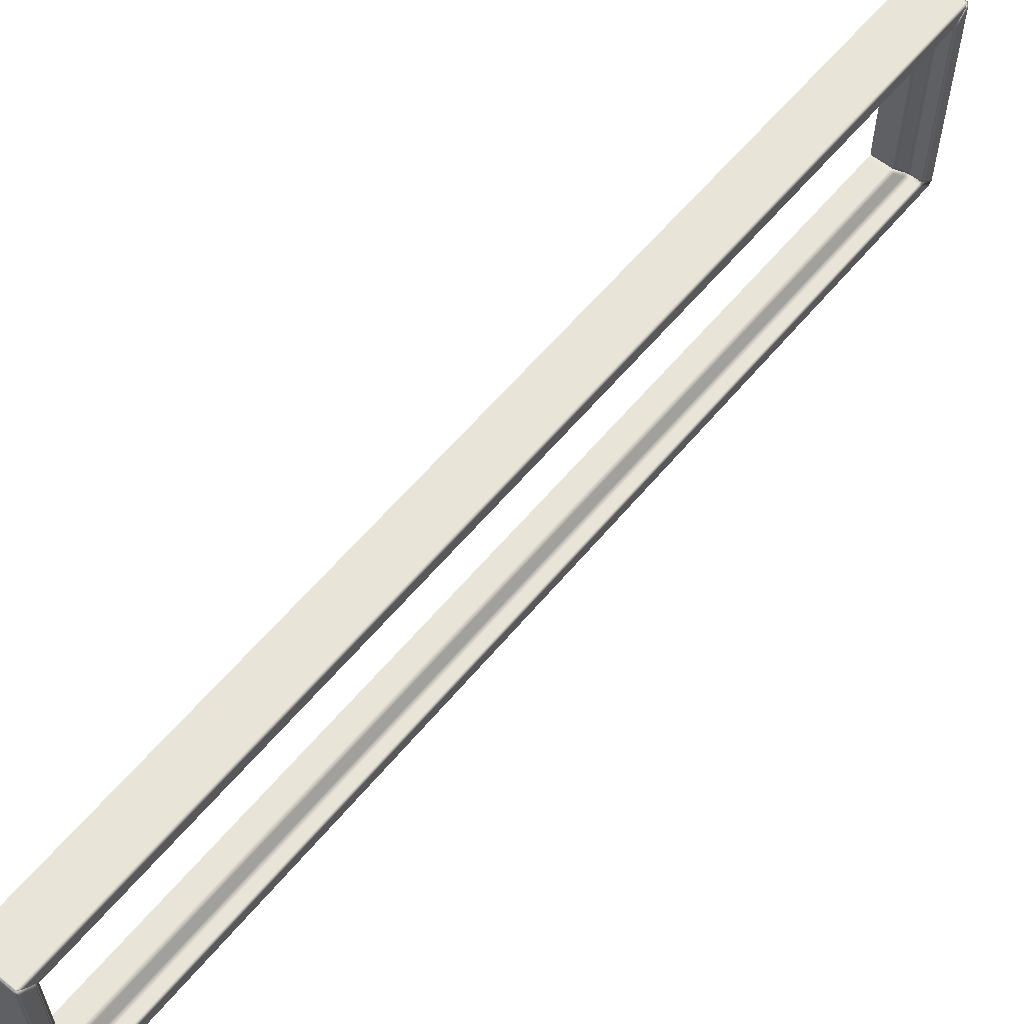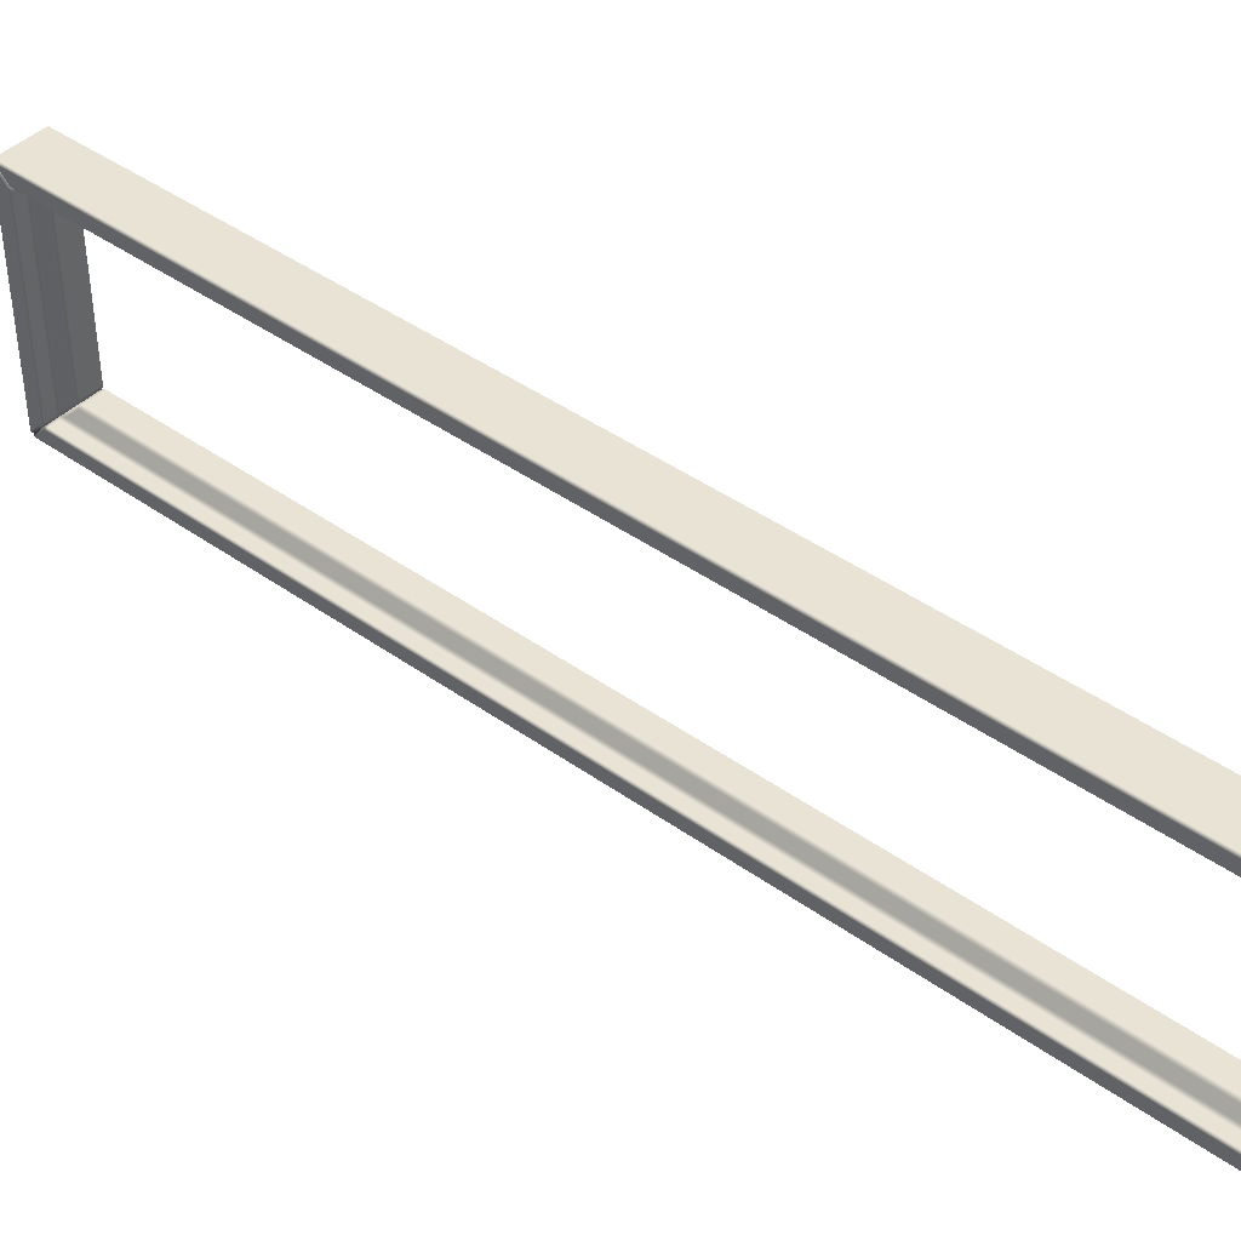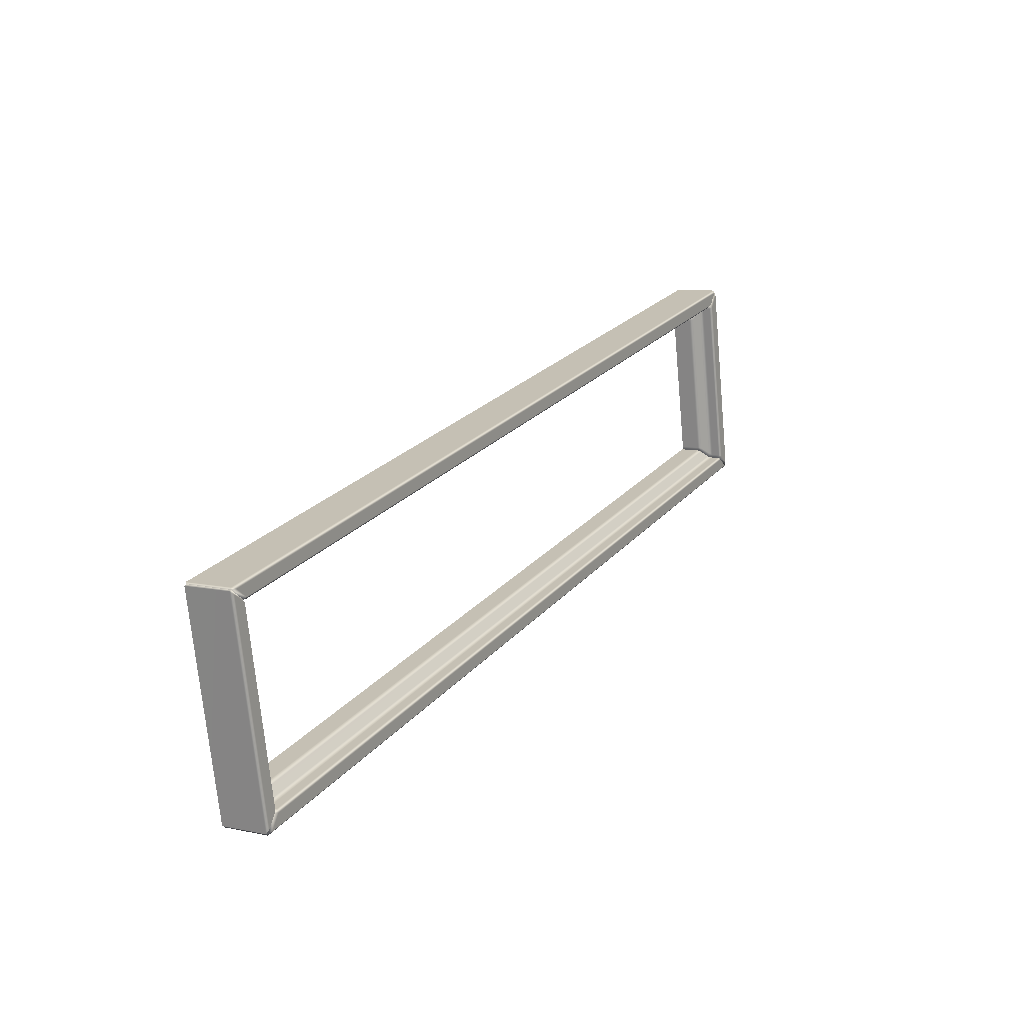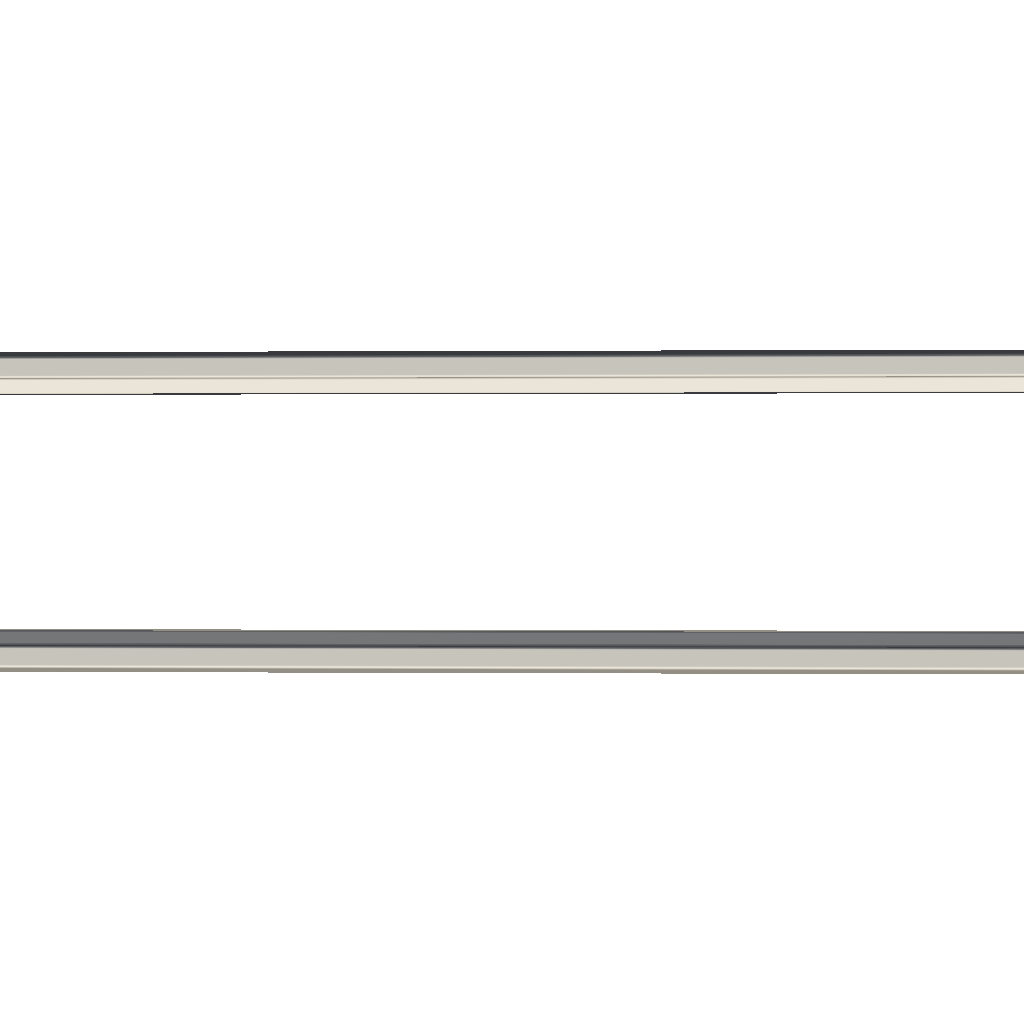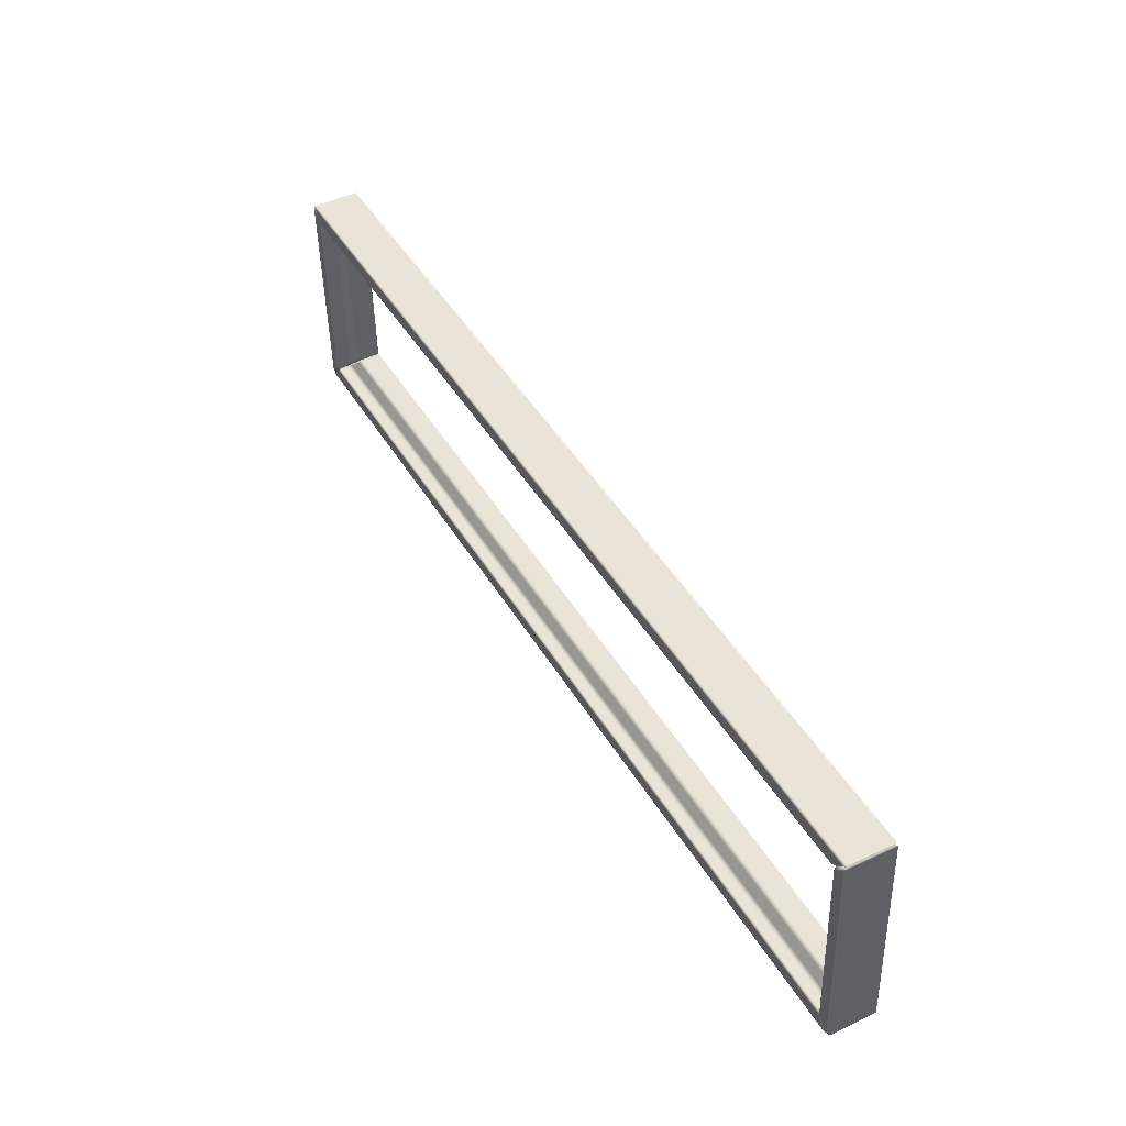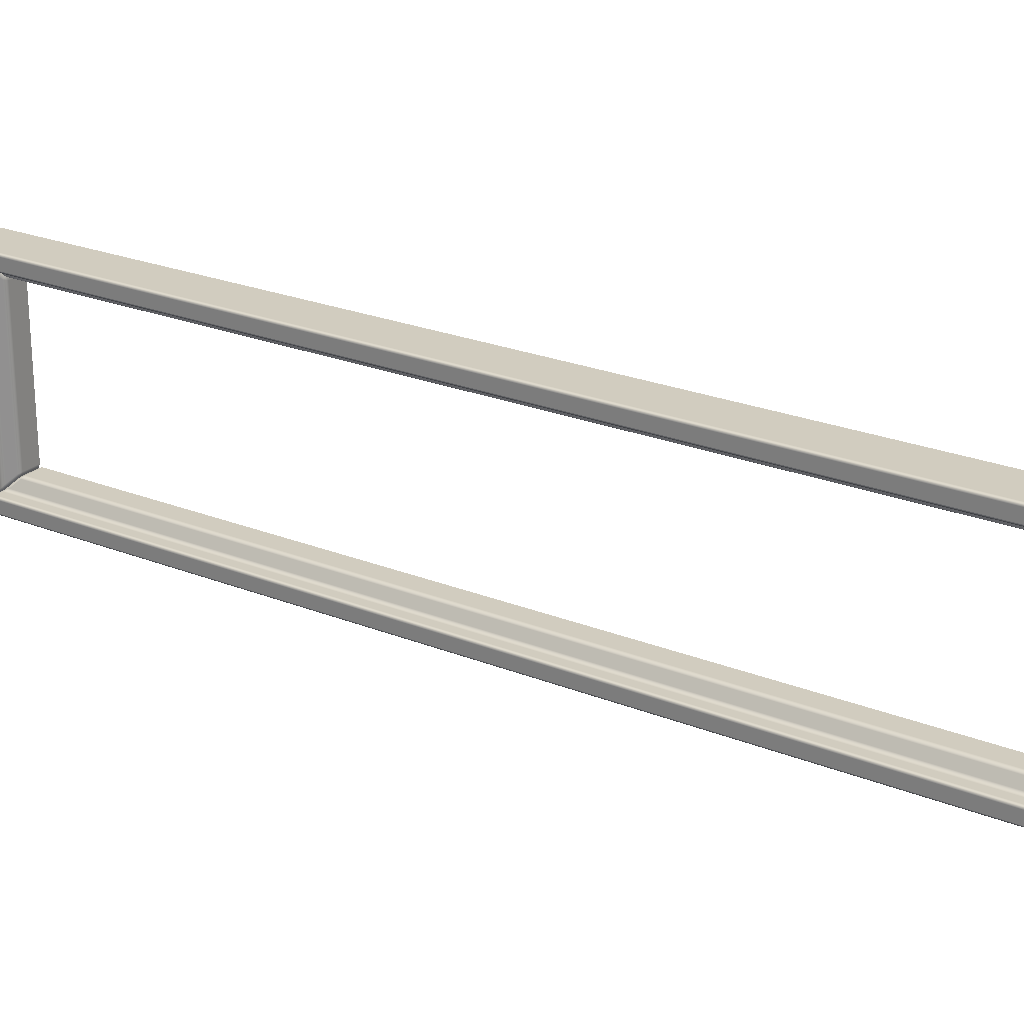
<metadata>
{"format":"obj","ext":"obj","renderer":"f3d","projection":"perspective","resolution":1024,"background":"white","views":[{"elev":60.2,"azim":-168.7,"up":"+Y"},{"elev":42.3,"azim":-77.7,"up":"+Y"},{"elev":-70.8,"azim":-174.7,"up":"+Z"},{"elev":-0.0,"azim":64.3,"up":"+Y"},{"elev":-45.9,"azim":1.3,"up":"+Z"},{"elev":23.9,"azim":-84.5,"up":"+Y"}]}
</metadata>
<code>
o Bistro_Research_Exterior_Paris_Building_01_paris_buildi_159e465
v 2.029 1.633 -13.66
v 2.186 1.634 -13.58
v 2.191 1.64 -13.58
v 2.033 1.64 -13.66
v 4.051 1.64 -17.03
v 2.031 1.63 -13.68
v 2.056 1.582 -13.7
v 3.894 1.64 -17.11
v 4.049 1.634 -17.04
v 3.895 1.633 -17.12
v 3.878 1.63 -17.11
v 3.856 1.585 -17.07
v 3.871 1.582 -17.07
v 2.052 1.585 -13.72
v 3.863 1.574 -17.06
v 2.065 1.574 -13.72
v 2.101 1.578 -13.68
v 3.891 1.574 -17.04
v 3.915 1.578 -17.04
v 2.093 1.574 -13.7
v 3.9 1.566 -17.02
v 2.113 1.566 -13.71
v 2.152 1.533 -13.71
v 3.903 1.534 -16.98
v 3.92 1.533 -16.99
v 2.147 1.534 -13.73
v 3.915 1.525 -16.97
v 3.994 1.533 -16.95
v 3.985 1.525 -16.93
v 2.233 1.525 -13.69
v 2.163 1.525 -13.72
v 2.226 1.533 -13.67
v 3.895 0.7601 -17.12
v 4.049 0.7585 -17.04
v 4.051 0.7528 -17.03
v 3.894 0.7528 -17.11
v 2.191 0.7528 -13.58
v 3.878 0.7632 -17.11
v 3.871 0.8114 -17.07
v 2.033 0.7528 -13.66
v 2.188 0.7601 -13.58
v 2.027 0.7592 -13.66
v 2.031 0.7632 -13.68
v 2.052 0.8084 -13.72
v 2.056 0.8114 -13.7
v 3.856 0.8084 -17.07
v 2.065 0.8188 -13.72
v 3.863 0.8187 -17.06
v 3.915 0.8146 -17.04
v 2.093 0.8188 -13.7
v 2.09 0.8124 -13.69
v 2.106 0.8171 -13.68
v 3.891 0.8187 -17.04
v 2.113 0.8274 -13.71
v 3.9 0.8274 -17.02
v 3.92 0.8604 -16.99
v 2.147 0.8591 -13.73
v 2.152 0.8604 -13.71
v 3.903 0.8591 -16.98
v 2.163 0.8677 -13.72
v 2.226 0.8604 -13.67
v 2.233 0.8677 -13.69
v 3.985 0.8677 -16.93
v 3.915 0.8677 -16.97
v 3.994 0.8604 -16.95
v 2.186 0.7632 -13.57
v 2.028 0.7632 -13.65
v 2.186 1.63 -13.57
v 2.024 0.7779 -13.67
v 2.028 1.63 -13.65
v 2.024 1.615 -13.67
v 2.046 1.57 -13.71
v 2.046 0.8231 -13.71
v 2.06 1.564 -13.71
v 2.06 0.8292 -13.71
v 2.088 1.564 -13.7
v 2.088 0.8292 -13.7
v 2.107 1.552 -13.7
v 2.107 0.841 -13.7
v 2.14 1.52 -13.71
v 2.14 0.8726 -13.71
v 2.158 1.515 -13.71
v 2.228 1.515 -13.68
v 2.228 0.8781 -13.68
v 2.158 0.8781 -13.71
v 4.056 1.63 -17.04
v 3.899 1.63 -17.12
v 4.056 0.7632 -17.04
v 3.885 1.615 -17.12
v 3.899 0.7632 -17.12
v 3.885 0.7779 -17.12
v 3.863 0.8231 -17.08
v 3.863 1.57 -17.08
v 3.868 0.8292 -17.06
v 3.868 1.564 -17.06
v 3.896 0.8292 -17.05
v 3.896 1.564 -17.05
v 3.906 0.841 -17.03
v 3.906 1.552 -17.03
v 3.91 0.8726 -17
v 3.91 1.52 -17
v 3.92 0.8781 -16.98
v 3.99 0.8781 -16.94
v 3.99 1.515 -16.94
v 3.92 1.515 -16.98
f 1 2 3
f 4 1 3
f 4 3 5
f 4 6 1
f 7 1 6
f 8 4 5
f 5 9 8
f 9 10 8
f 8 11 4
f 10 11 8
f 11 6 4
f 11 10 12
f 10 13 12
f 14 6 11
f 12 14 11
f 14 7 6
f 13 15 12
f 12 15 14
f 14 16 7
f 15 16 14
f 17 7 16
f 15 13 18
f 13 19 18
f 20 16 15
f 18 20 15
f 20 17 16
f 19 21 18
f 18 21 20
f 17 20 22
f 21 22 20
f 23 17 22
f 21 19 24
f 19 25 24
f 26 22 21
f 24 26 21
f 26 23 22
f 25 27 24
f 24 27 26
f 25 28 29
f 27 25 29
f 29 30 27
f 26 31 23
f 27 31 26
f 30 31 27
f 32 23 31
f 30 32 31
f 33 34 35
f 36 33 35
f 36 35 37
f 36 38 33
f 39 33 38
f 40 36 37
f 37 41 40
f 41 42 40
f 40 43 36
f 42 43 40
f 43 38 36
f 43 42 44
f 42 45 44
f 46 38 43
f 44 46 43
f 46 39 38
f 45 47 44
f 44 47 46
f 46 48 39
f 47 48 46
f 49 39 48
f 47 45 50
f 45 51 50
f 51 52 50
f 53 48 47
f 50 53 47
f 53 49 48
f 52 54 50
f 50 54 53
f 49 53 55
f 54 55 53
f 56 49 55
f 57 54 52
f 58 57 52
f 59 55 54
f 57 59 54
f 59 56 55
f 57 58 60
f 57 60 59
f 58 61 62
f 60 58 62
f 62 63 60
f 59 64 56
f 60 64 59
f 63 64 60
f 65 56 64
f 63 65 64
f 42 41 66
f 67 42 66
f 67 66 68
f 67 69 42
f 45 42 69
f 70 67 68
f 68 2 70
f 2 1 70
f 70 71 67
f 1 71 70
f 71 69 67
f 72 71 1
f 7 72 1
f 73 69 71
f 72 73 71
f 73 45 69
f 72 7 74
f 72 74 73
f 73 75 45
f 74 75 73
f 51 45 75
f 74 7 76
f 7 17 76
f 77 75 74
f 77 51 75
f 76 77 74
f 51 77 52
f 17 78 76
f 76 78 77
f 77 79 52
f 78 79 77
f 52 79 58
f 80 78 17
f 23 80 17
f 81 79 78
f 80 81 78
f 79 81 58
f 80 23 82
f 80 82 81
f 23 32 83
f 82 23 83
f 83 84 82
f 85 58 81
f 82 85 81
f 84 85 82
f 61 58 85
f 84 61 85
f 10 9 86
f 87 10 86
f 87 86 88
f 87 89 10
f 13 10 89
f 90 87 88
f 88 34 90
f 34 33 90
f 90 91 87
f 33 91 90
f 91 89 87
f 91 33 92
f 33 39 92
f 93 89 91
f 92 93 91
f 93 13 89
f 39 94 92
f 92 94 93
f 93 95 13
f 94 95 93
f 19 13 95
f 94 39 96
f 39 49 96
f 97 95 94
f 96 97 94
f 97 19 95
f 49 98 96
f 96 98 97
f 19 97 99
f 98 99 97
f 25 19 99
f 98 49 100
f 49 56 100
f 101 99 98
f 100 101 98
f 101 25 99
f 56 102 100
f 100 102 101
f 56 65 103
f 102 56 103
f 103 104 102
f 101 105 25
f 102 105 101
f 104 105 102
f 28 25 105
f 104 28 105

</code>
